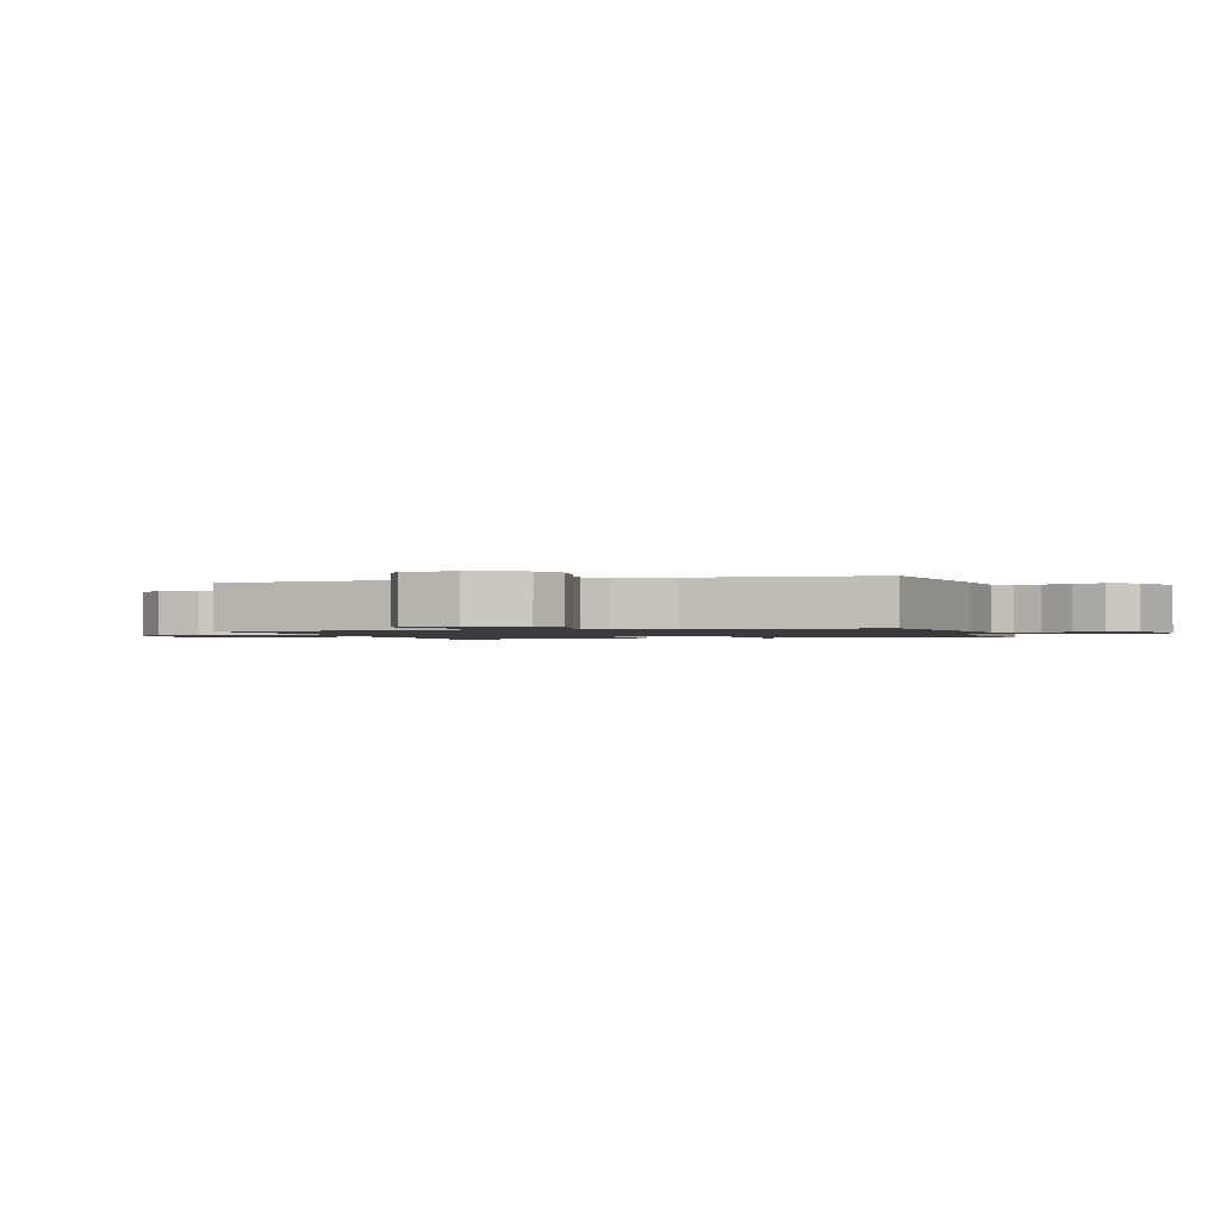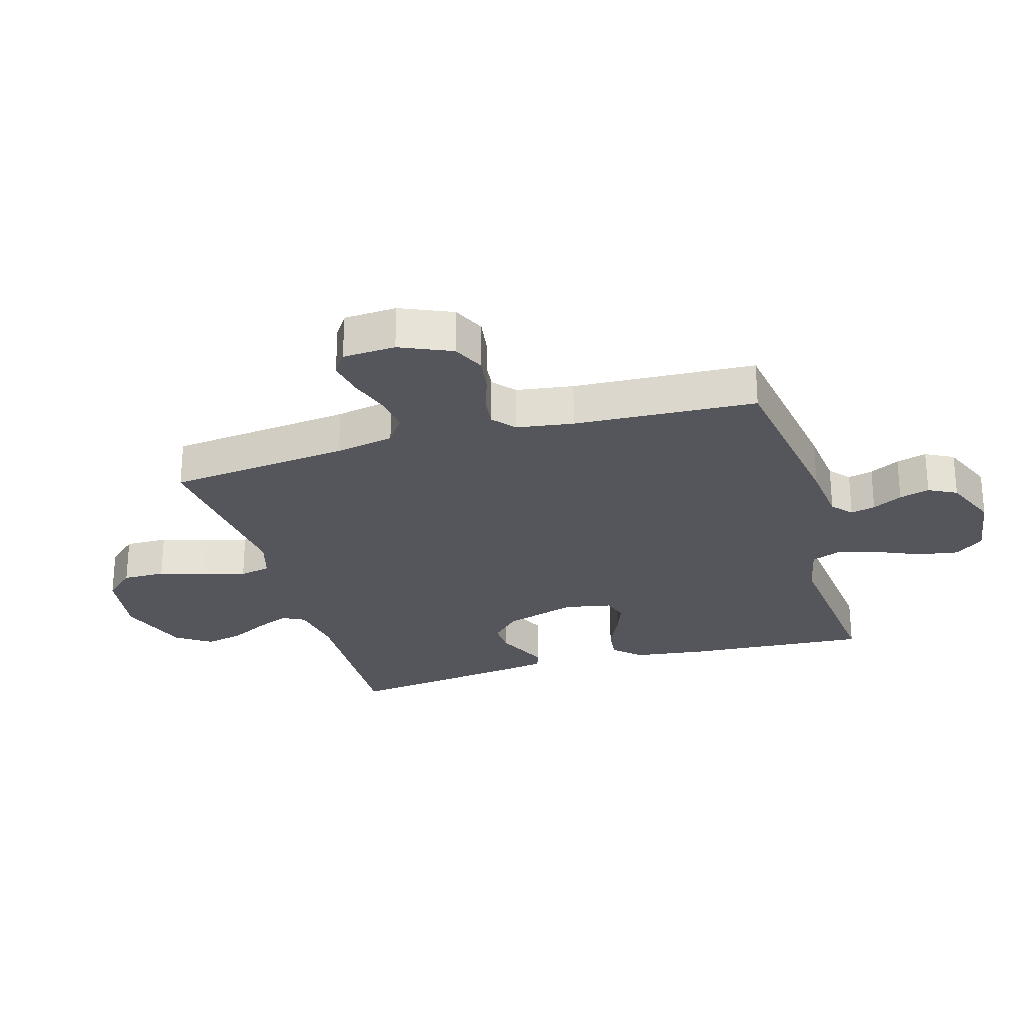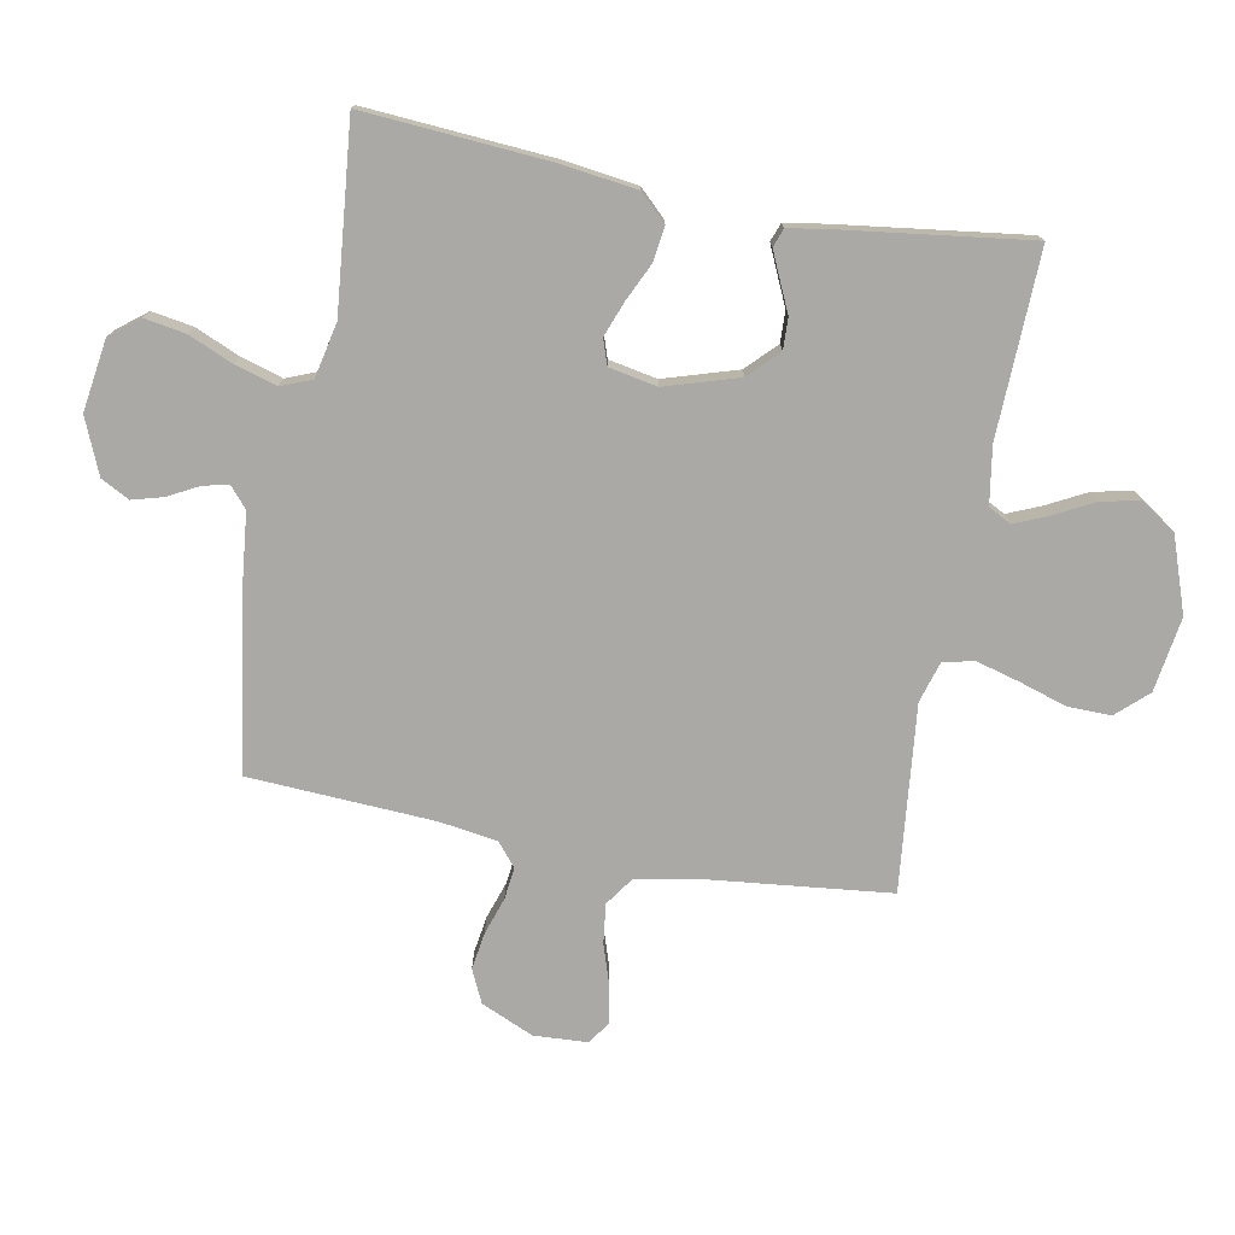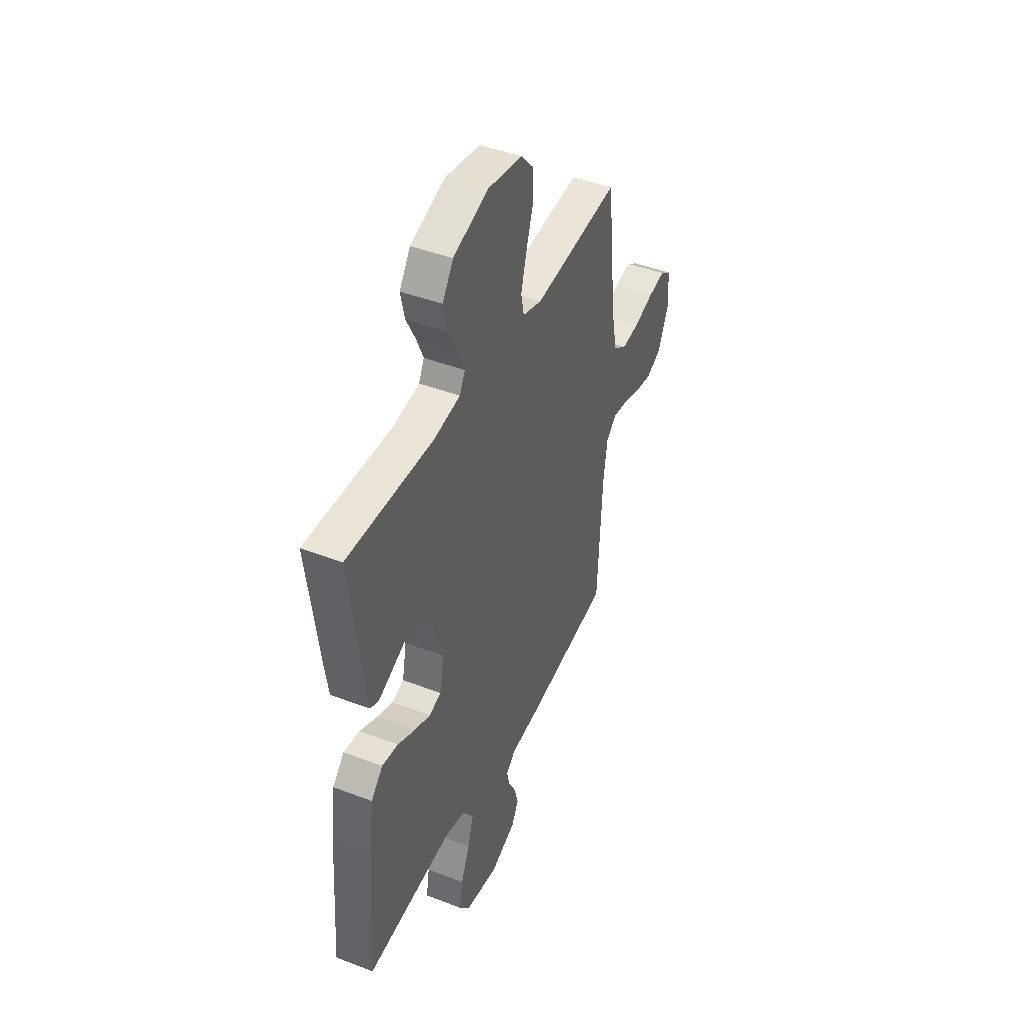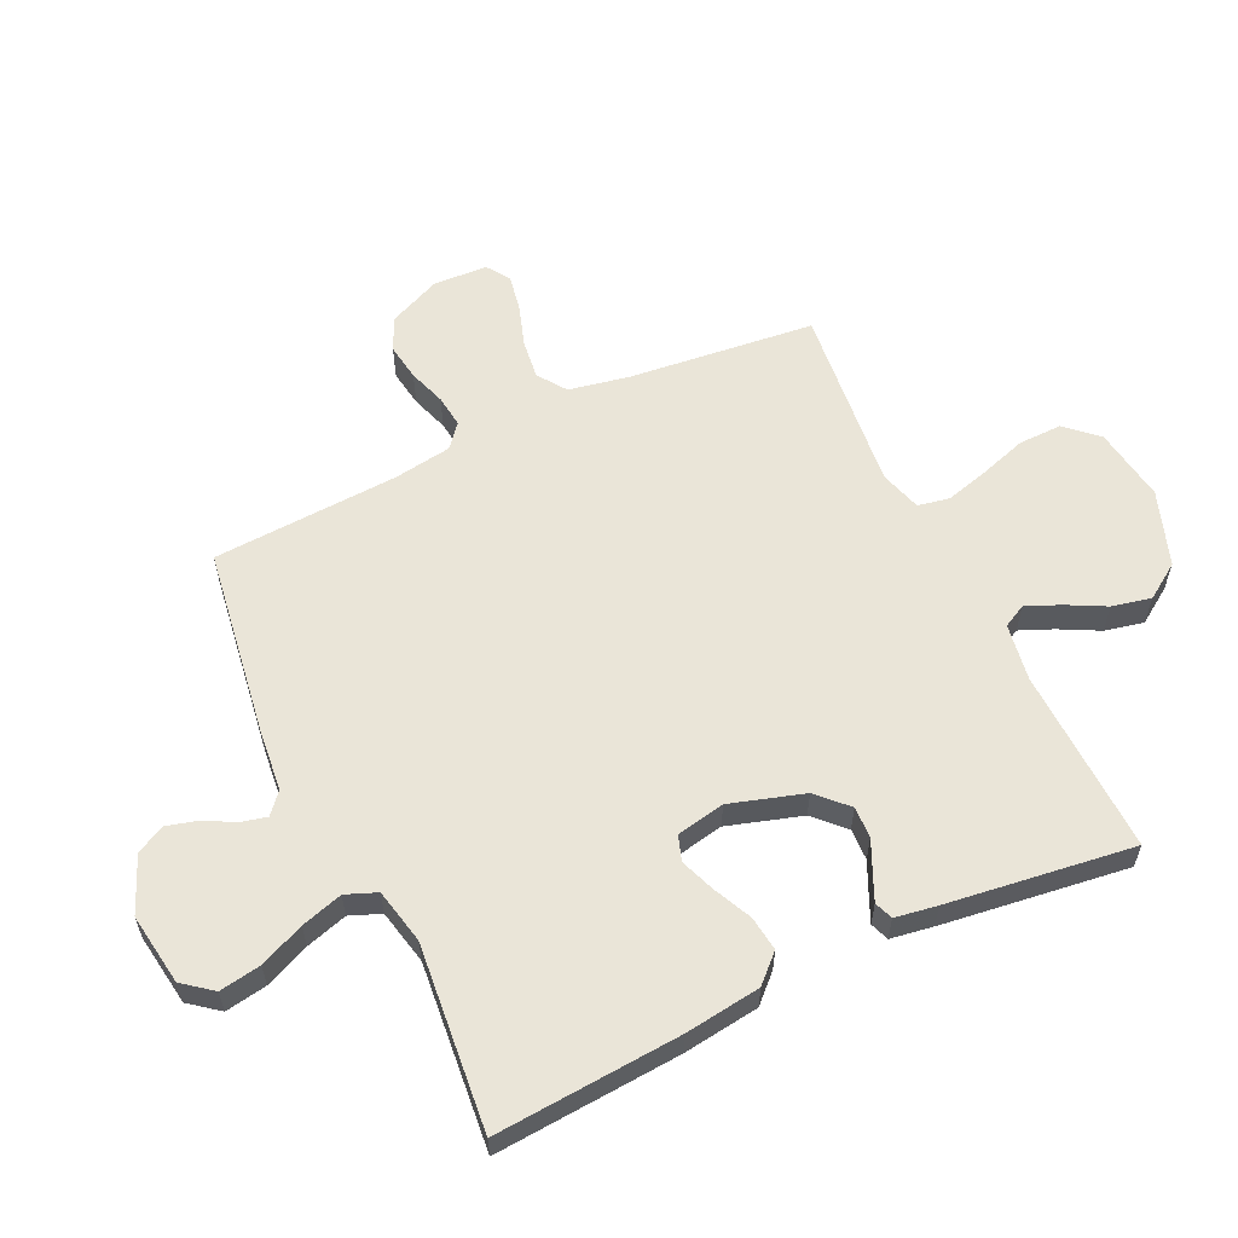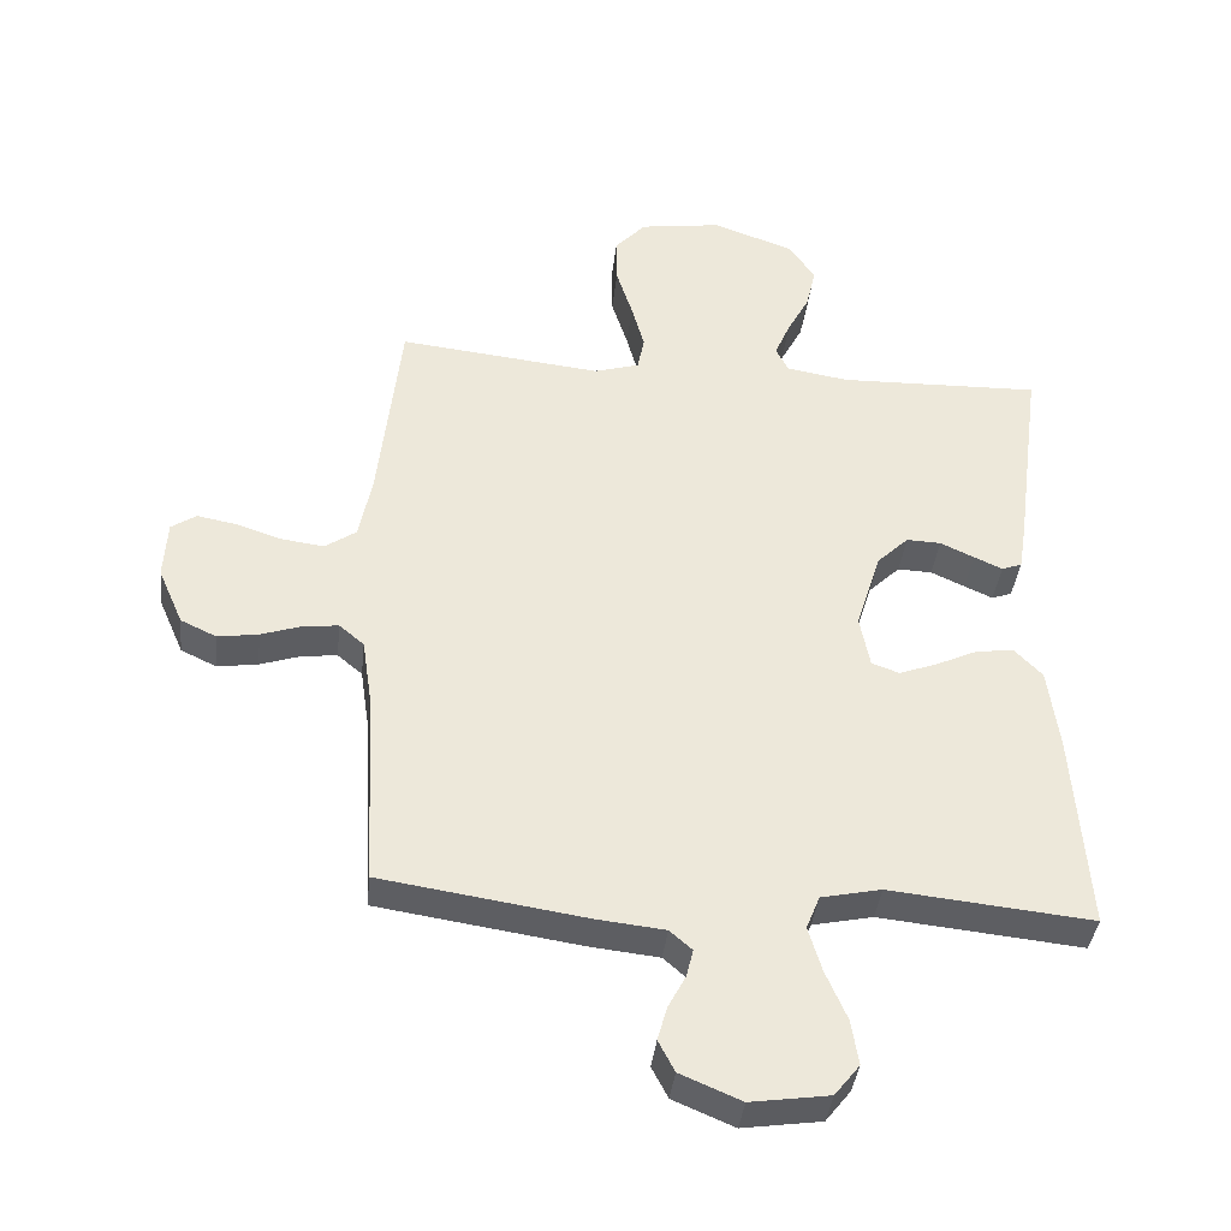
<metadata>
{"format":"obj","ext":"obj","renderer":"f3d","projection":"perspective","resolution":1024,"background":"white","views":[{"elev":-1.3,"azim":107.2,"up":"+Y"},{"elev":-26.3,"azim":106.2,"up":"+Y"},{"elev":-75.6,"azim":-100.7,"up":"+Y"},{"elev":43.7,"azim":-65.7,"up":"+Z"},{"elev":59.1,"azim":-115.4,"up":"+Y"},{"elev":-38.8,"azim":173.7,"up":"+Z"}]}
</metadata>
<code>
v -0.5 0.07 -0.5
v -0.479 0.07 -0.2
v -0.463 0.07 -0.078
v -0.422 0.07 -0.035
v -0.366 0.07 -0.042
v -0.304 0.07 -0.071
v -0.248 0.07 -0.092
v -0.207 0.07 -0.078
v -0.192 0.07 0
v -0.229 0.07 0.119
v -0.276 0.07 0.165
v -0.327 0.07 0.163
v -0.377 0.07 0.14
v -0.419 0.07 0.121
v -0.449 0.07 0.132
v -0.46 0.07 0.2
v -0.5 0.07 0.5
v -0.2 0.07 0.491
v -0.108 0.07 0.506
v -0.089 0.07 0.543
v -0.112 0.07 0.597
v -0.145 0.07 0.66
v -0.159 0.07 0.723
v -0.121 0.07 0.78
v 0 0.07 0.823
v 0.121 0.07 0.805
v 0.167 0.07 0.755
v 0.166 0.07 0.685
v 0.142 0.07 0.609
v 0.123 0.07 0.539
v 0.133 0.07 0.488
v 0.2 0.07 0.468
v 0.5 0.07 0.5
v 0.533 0.07 0.2
v 0.552 0.07 0.103
v 0.598 0.07 0.071
v 0.661 0.07 0.079
v 0.728 0.07 0.101
v 0.787 0.07 0.112
v 0.824 0.07 0.087
v 0.829 0.07 0
v 0.792 0.07 -0.085
v 0.739 0.07 -0.11
v 0.679 0.07 -0.101
v 0.619 0.07 -0.081
v 0.567 0.07 -0.075
v 0.53 0.07 -0.106
v 0.516 0.07 -0.2
v 0.5 0.07 -0.5
v 0.2 0.07 -0.545
v 0.097 0.07 -0.556
v 0.064 0.07 -0.585
v 0.074 0.07 -0.626
v 0.1 0.07 -0.675
v 0.114 0.07 -0.725
v 0.09 0.07 -0.771
v 0 0.07 -0.809
v -0.116 0.07 -0.792
v -0.153 0.07 -0.745
v -0.142 0.07 -0.678
v -0.111 0.07 -0.606
v -0.091 0.07 -0.539
v -0.111 0.07 -0.489
v -0.2 0.07 -0.47
v -0.5 0 -0.5
v -0.479 0 -0.2
v -0.463 0 -0.078
v -0.422 0 -0.035
v -0.366 0 -0.042
v -0.304 0 -0.071
v -0.248 0 -0.092
v -0.207 0 -0.078
v -0.192 0 0
v -0.229 0 0.119
v -0.276 0 0.165
v -0.327 0 0.163
v -0.377 0 0.14
v -0.419 0 0.121
v -0.449 0 0.132
v -0.46 0 0.2
v -0.5 0 0.5
v -0.2 0 0.491
v -0.108 0 0.506
v -0.089 0 0.543
v -0.112 0 0.597
v -0.145 0 0.66
v -0.159 0 0.723
v -0.121 0 0.78
v 0 0 0.823
v 0.121 0 0.805
v 0.167 0 0.755
v 0.166 0 0.685
v 0.142 0 0.609
v 0.123 0 0.539
v 0.133 0 0.488
v 0.2 0 0.468
v 0.5 0 0.5
v 0.533 0 0.2
v 0.552 0 0.103
v 0.598 0 0.071
v 0.661 0 0.079
v 0.728 0 0.101
v 0.787 0 0.112
v 0.824 0 0.087
v 0.829 0 0
v 0.792 0 -0.085
v 0.739 0 -0.11
v 0.679 0 -0.101
v 0.619 0 -0.081
v 0.567 0 -0.075
v 0.53 0 -0.106
v 0.516 0 -0.2
v 0.5 0 -0.5
v 0.2 0 -0.545
v 0.097 0 -0.556
v 0.064 0 -0.585
v 0.074 0 -0.626
v 0.1 0 -0.675
v 0.114 0 -0.725
v 0.09 0 -0.771
v 0 0 -0.809
v -0.116 0 -0.792
v -0.153 0 -0.745
v -0.142 0 -0.678
v -0.111 0 -0.606
v -0.091 0 -0.539
v -0.111 0 -0.489
v -0.2 0 -0.47
f 59 60 61
f 58 59 61
f 57 58 61
f 56 57 61
f 55 56 61
f 54 55 61
f 53 54 61
f 52 53 61 62
f 51 52 62 63
f 50 51 63
f 49 50 63
f 48 49 63
f 43 44 45
f 42 43 45
f 41 42 45
f 40 41 45
f 39 40 45
f 38 39 45
f 37 38 45
f 36 37 45 46
f 35 36 46 47
f 32 33 34
f 48 63 64
f 47 48 64
f 35 47 64
f 34 35 64
f 32 34 64
f 31 32 64
f 27 28 29
f 26 27 29
f 25 26 29
f 24 25 29
f 23 24 29
f 22 23 29
f 21 22 29
f 16 17 18
f 15 16 18
f 14 15 18
f 13 14 18
f 12 13 18
f 11 12 18 19
f 10 11 19 20
f 4 5 6
f 3 4 6
f 2 3 6
f 1 2 6
f 64 1 6
f 64 6 7
f 30 31 64
f 20 21 29 30
f 9 10 20 30
f 8 9 30 64
f 7 8 64
f 125 124 123
f 125 123 122
f 125 122 121
f 125 121 120
f 125 120 119
f 125 119 118
f 125 118 117
f 126 125 117 116
f 127 126 116 115
f 127 115 114
f 127 114 113
f 127 113 112
f 109 108 107
f 109 107 106
f 109 106 105
f 109 105 104
f 109 104 103
f 109 103 102
f 109 102 101
f 110 109 101 100
f 111 110 100 99
f 98 97 96
f 128 127 112
f 128 112 111
f 128 111 99
f 128 99 98
f 128 98 96
f 128 96 95
f 93 92 91
f 93 91 90
f 93 90 89
f 93 89 88
f 93 88 87
f 93 87 86
f 93 86 85
f 82 81 80
f 82 80 79
f 82 79 78
f 82 78 77
f 82 77 76
f 83 82 76 75
f 84 83 75 74
f 70 69 68
f 70 68 67
f 70 67 66
f 70 66 65
f 70 65 128
f 71 70 128
f 128 95 94
f 94 93 85 84
f 94 84 74 73
f 128 94 73 72
f 128 72 71
f 1 65 66 2
f 2 66 67 3
f 3 67 68 4
f 4 68 69 5
f 5 69 70 6
f 6 70 71 7
f 7 71 72 8
f 8 72 73 9
f 9 73 74 10
f 10 74 75 11
f 11 75 76 12
f 12 76 77 13
f 13 77 78 14
f 14 78 79 15
f 15 79 80 16
f 16 80 81 17
f 17 81 82 18
f 18 82 83 19
f 19 83 84 20
f 20 84 85 21
f 21 85 86 22
f 22 86 87 23
f 23 87 88 24
f 24 88 89 25
f 25 89 90 26
f 26 90 91 27
f 27 91 92 28
f 28 92 93 29
f 29 93 94 30
f 30 94 95 31
f 31 95 96 32
f 32 96 97 33
f 33 97 98 34
f 34 98 99 35
f 35 99 100 36
f 36 100 101 37
f 37 101 102 38
f 38 102 103 39
f 39 103 104 40
f 40 104 105 41
f 41 105 106 42
f 42 106 107 43
f 43 107 108 44
f 44 108 109 45
f 45 109 110 46
f 46 110 111 47
f 47 111 112 48
f 48 112 113 49
f 49 113 114 50
f 50 114 115 51
f 51 115 116 52
f 52 116 117 53
f 53 117 118 54
f 54 118 119 55
f 55 119 120 56
f 56 120 121 57
f 57 121 122 58
f 58 122 123 59
f 59 123 124 60
f 60 124 125 61
f 61 125 126 62
f 62 126 127 63
f 63 127 128 64
f 64 128 65 1

</code>
